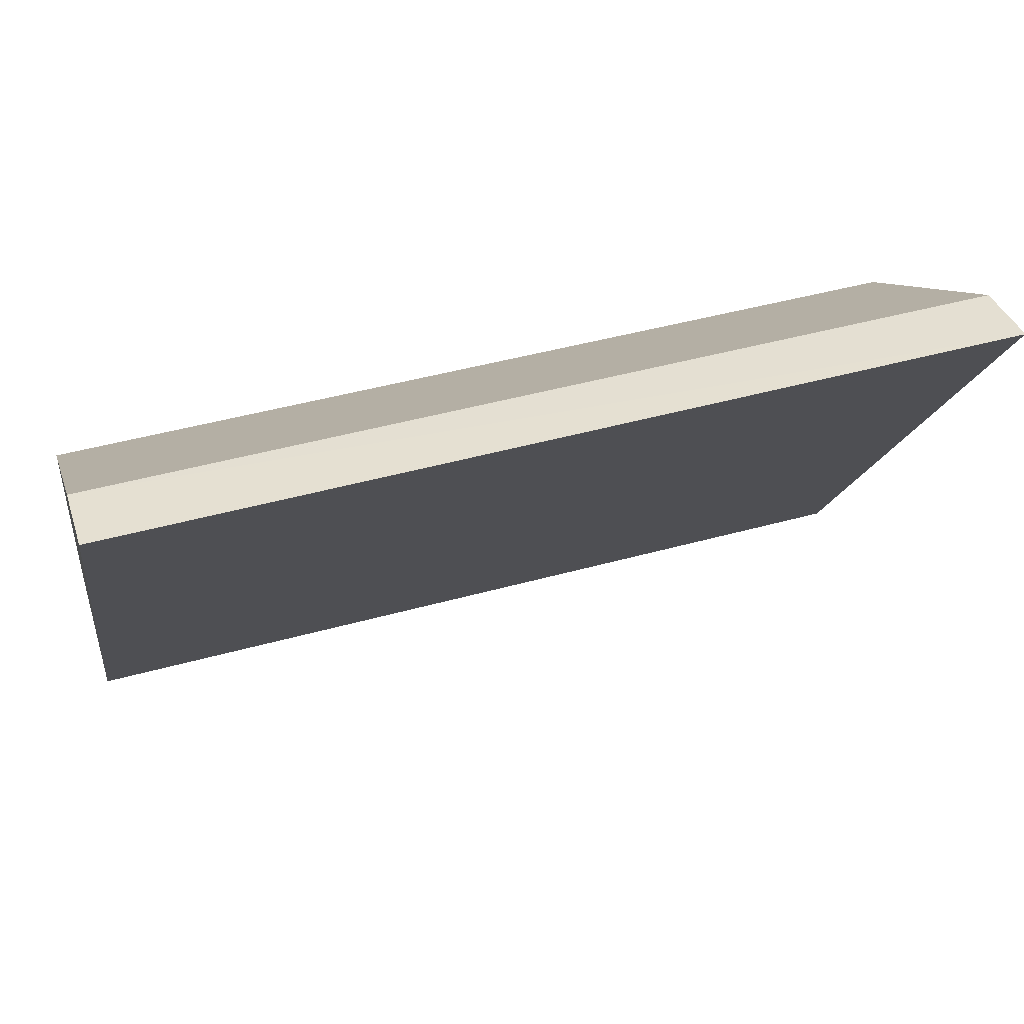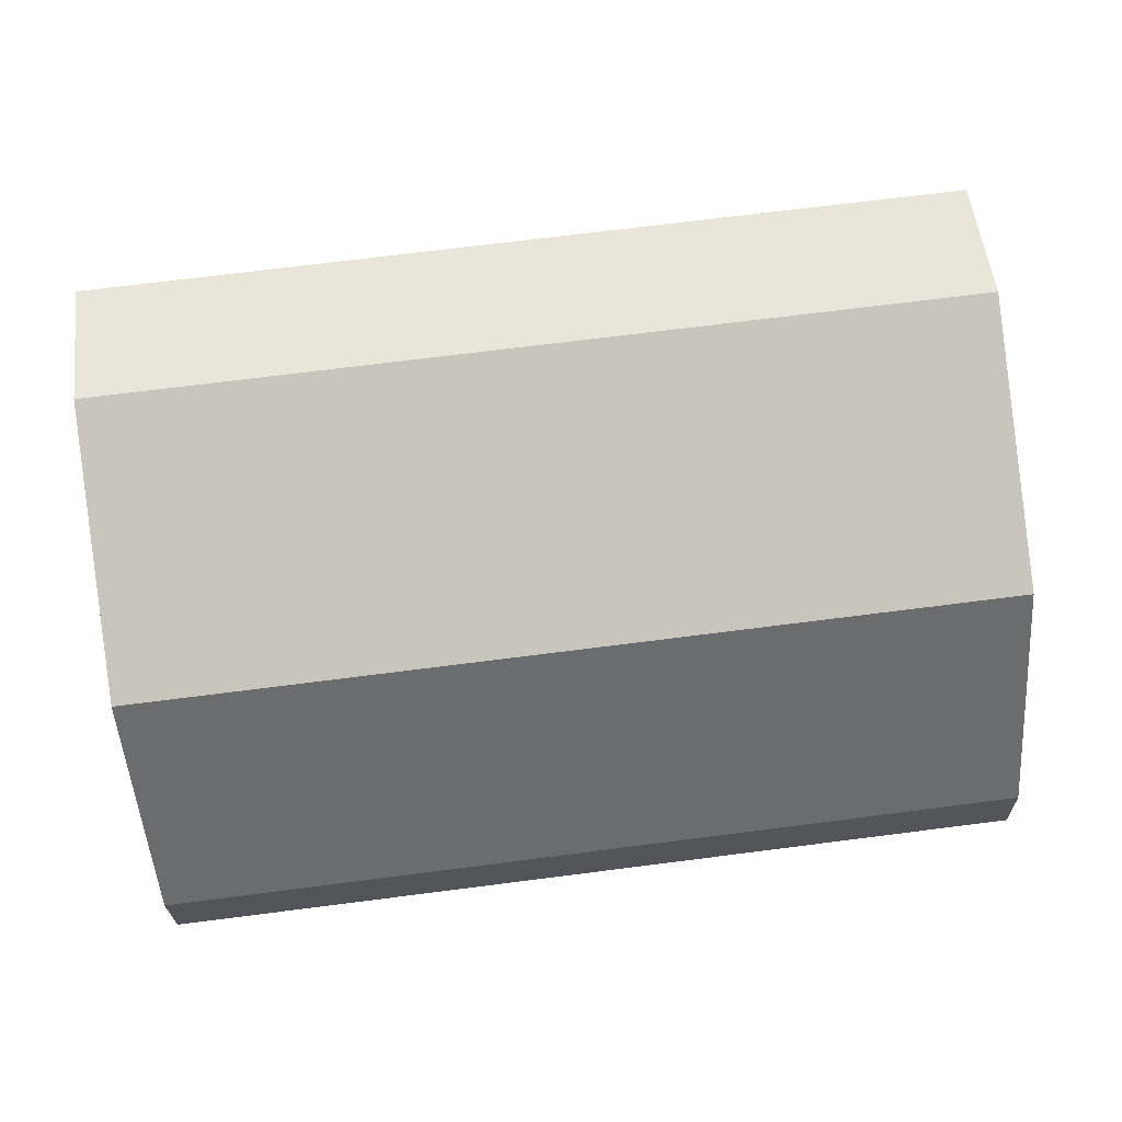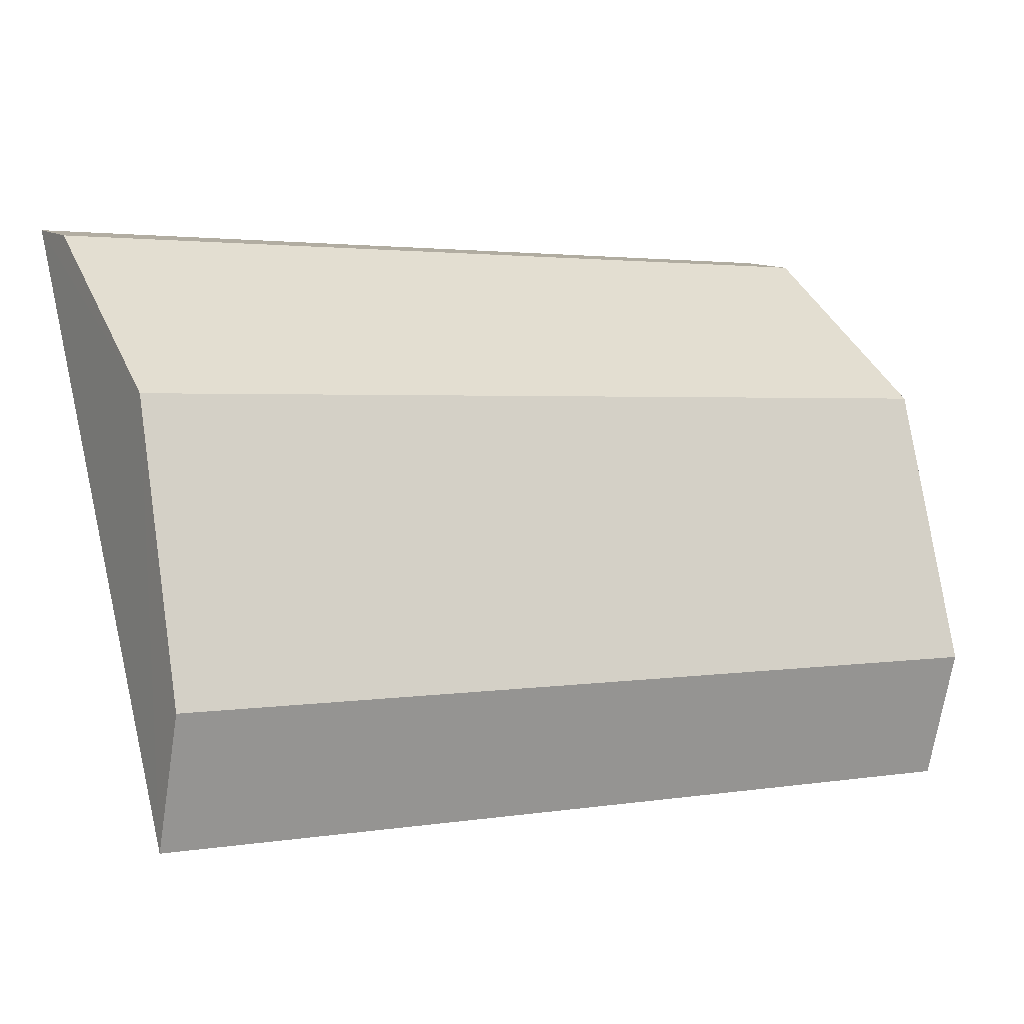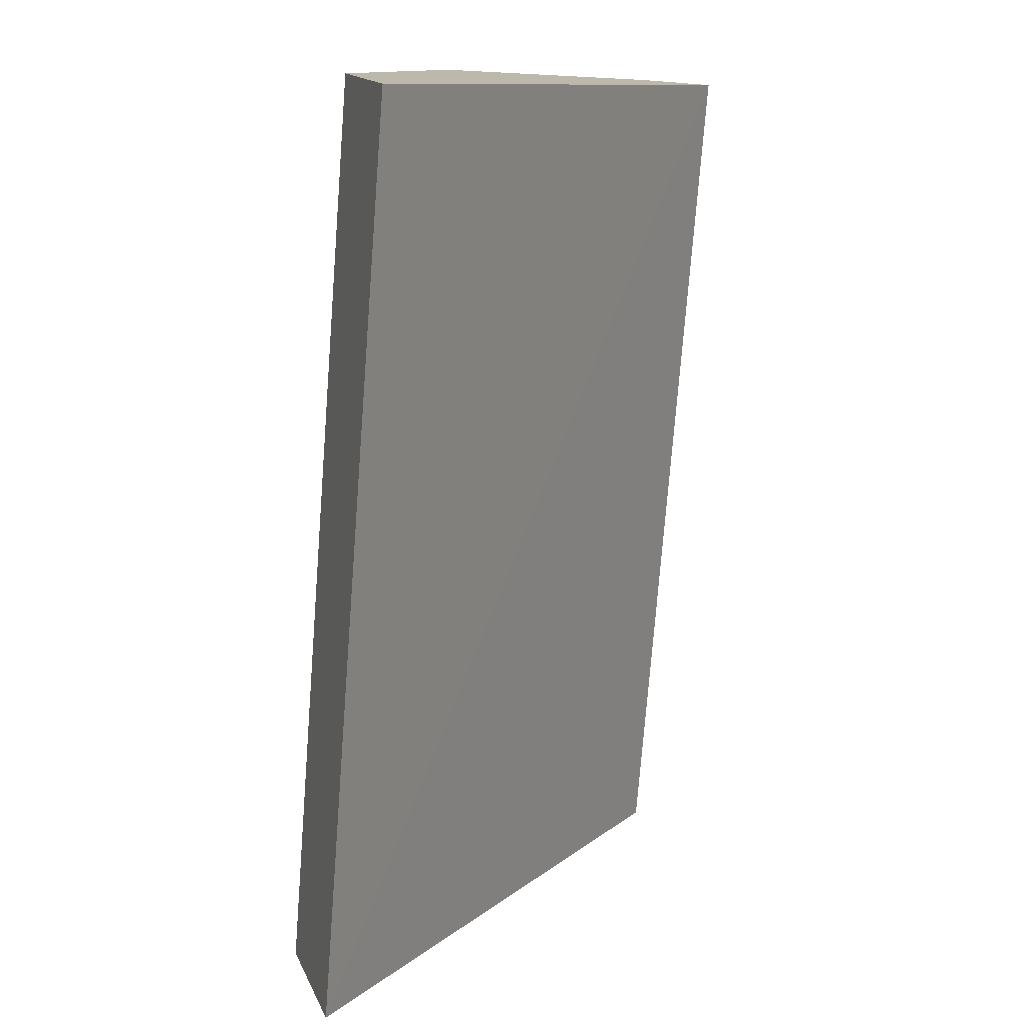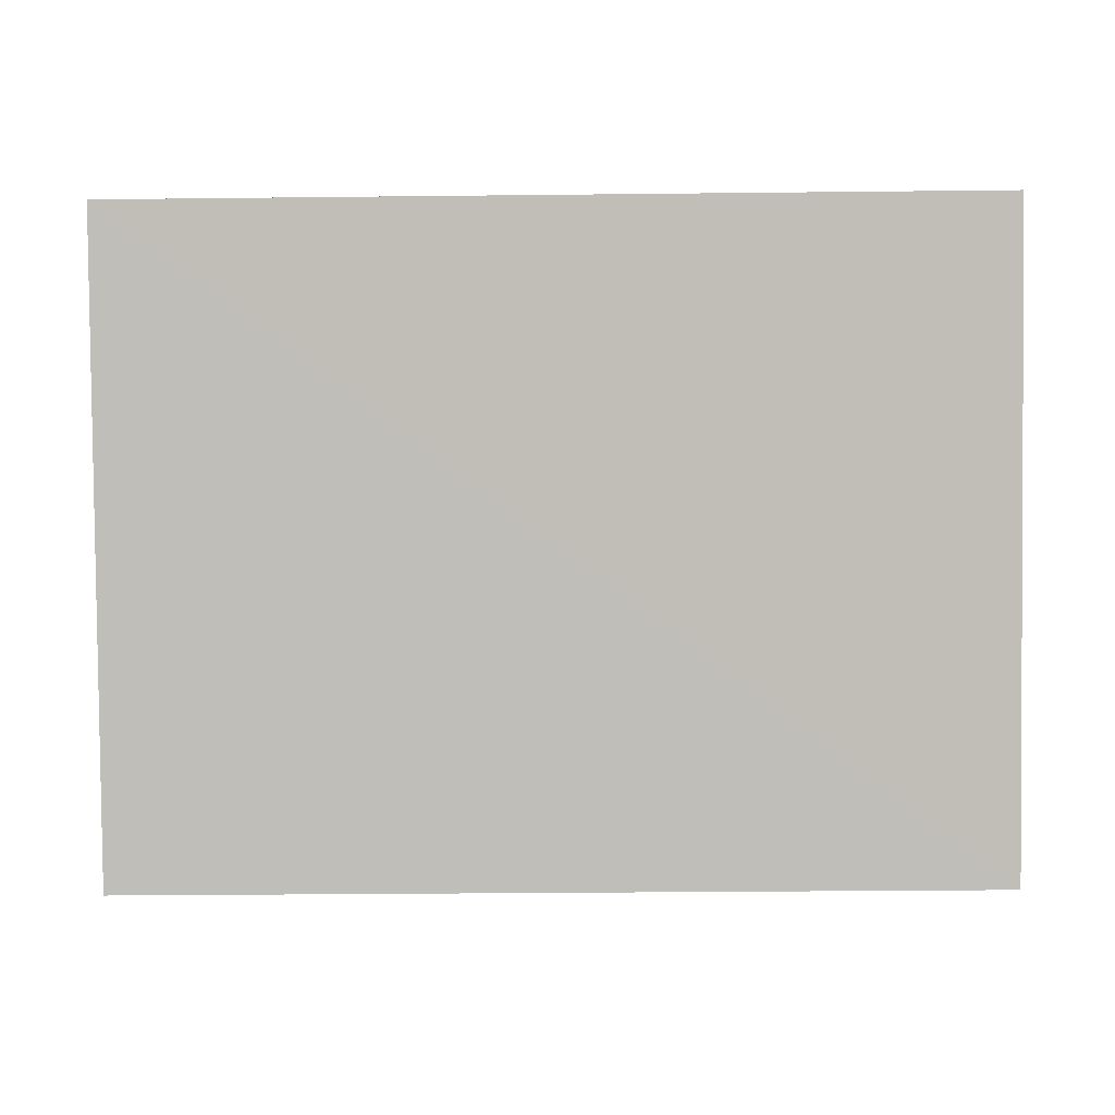
<metadata>
{"format":"obj","ext":"obj","renderer":"f3d","projection":"perspective","resolution":1024,"background":"white","views":[{"elev":46.4,"azim":162.4,"up":"+Y"},{"elev":73.1,"azim":172.8,"up":"+Z"},{"elev":2.5,"azim":-29.7,"up":"+Y"},{"elev":-75.9,"azim":85.5,"up":"+Y"},{"elev":-26.1,"azim":-179.0,"up":"+Y"}]}
</metadata>
<code>
v -0.3561 -0.00782 0.02879
v -0.3561 0.001085 0.03168
v -0.4167 -0.007793 0.0287
v -0.4167 0.03101 0.01076
v -0.3561 0.03175 0.005837
v -0.4167 0.0202 0.02564
v -0.4167 0.03175 0.005837
v -0.4167 0.001113 0.0316
v -0.356 0.03106 0.01079
v -0.356 0.0202 0.02574
f 5 2 1
f 5 1 3
f 7 5 3
f 7 6 4
f 7 3 6
f 8 6 3
f 8 1 2
f 8 3 1
f 9 7 4
f 9 5 7
f 9 2 5
f 10 8 2
f 10 6 8
f 10 2 9
f 10 9 4
f 10 4 6

</code>
